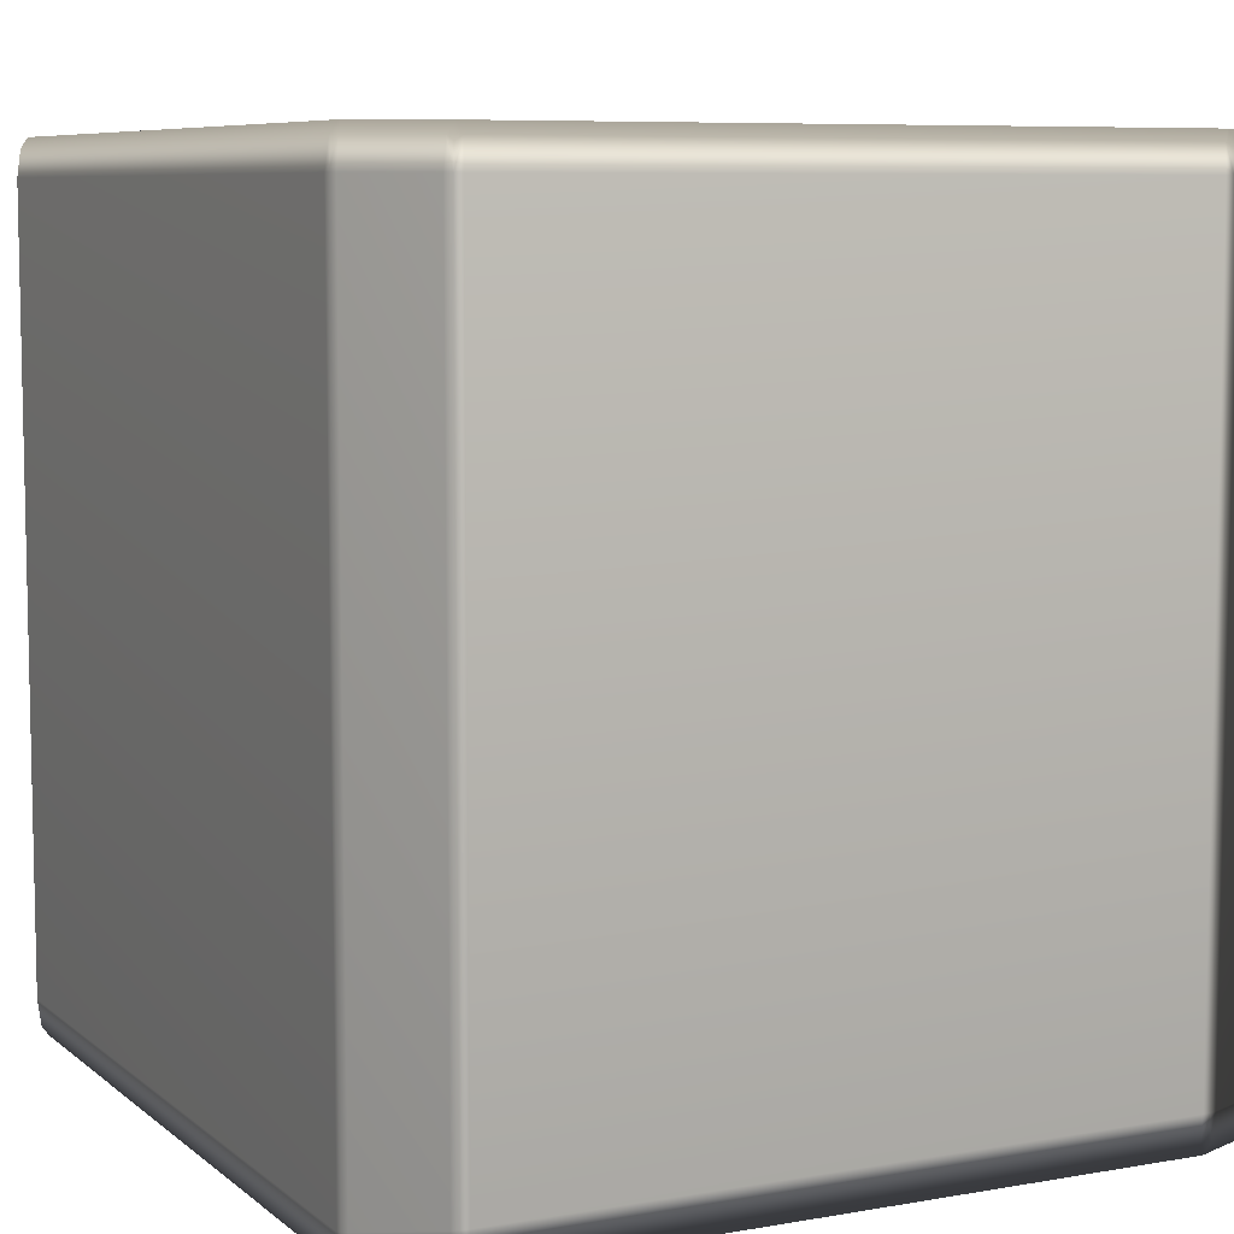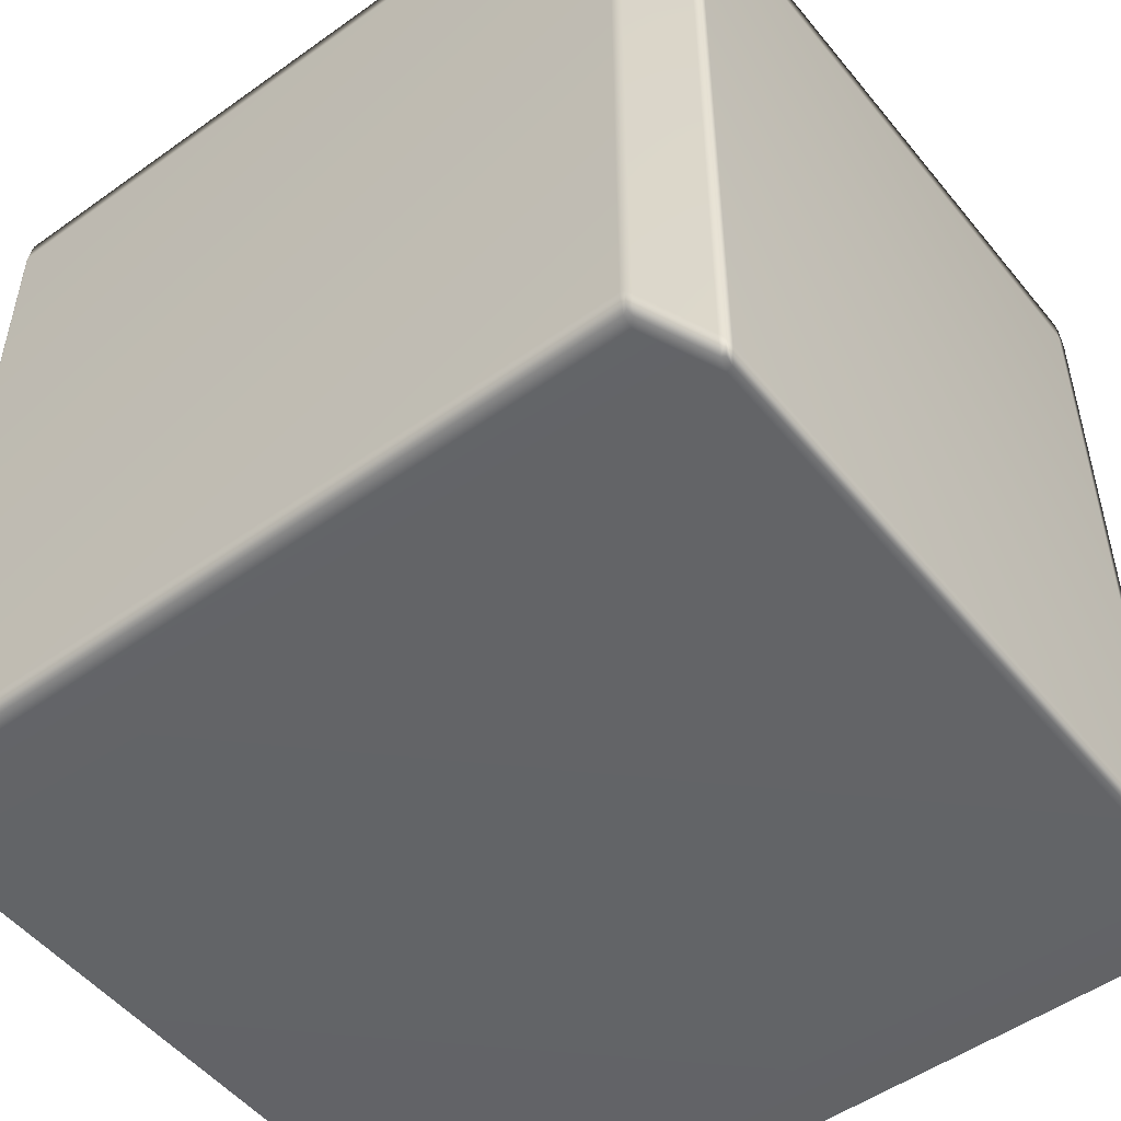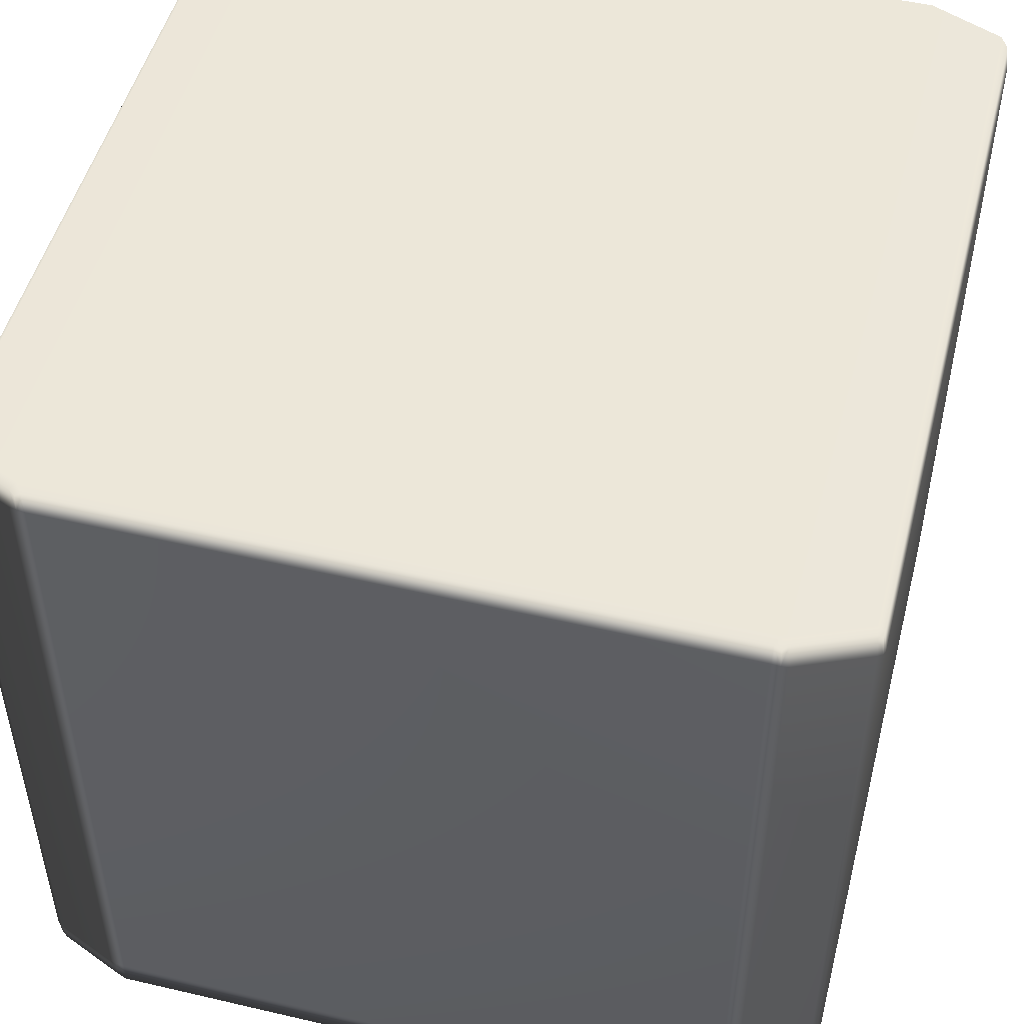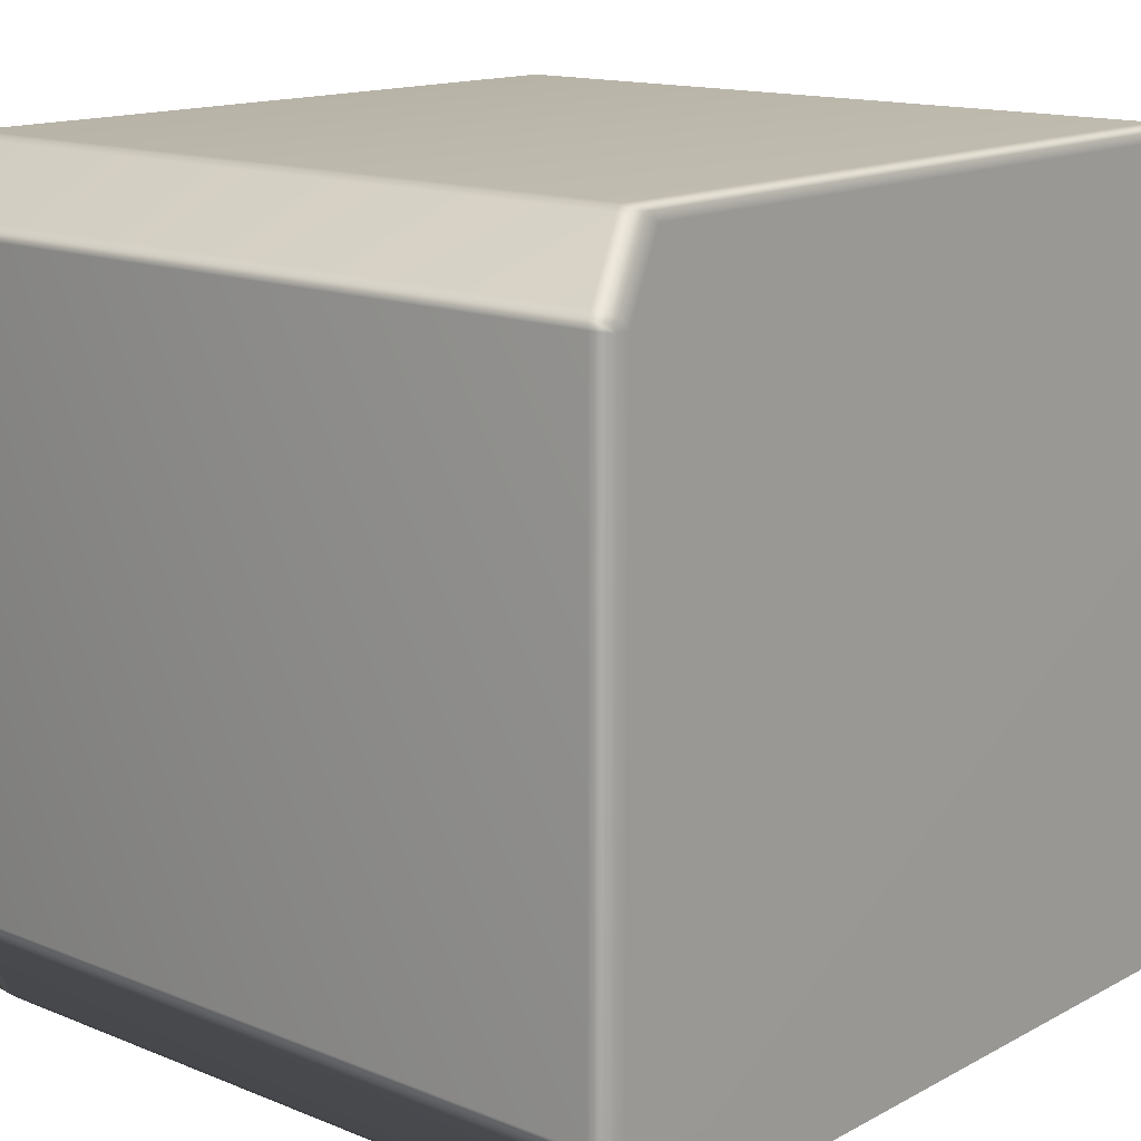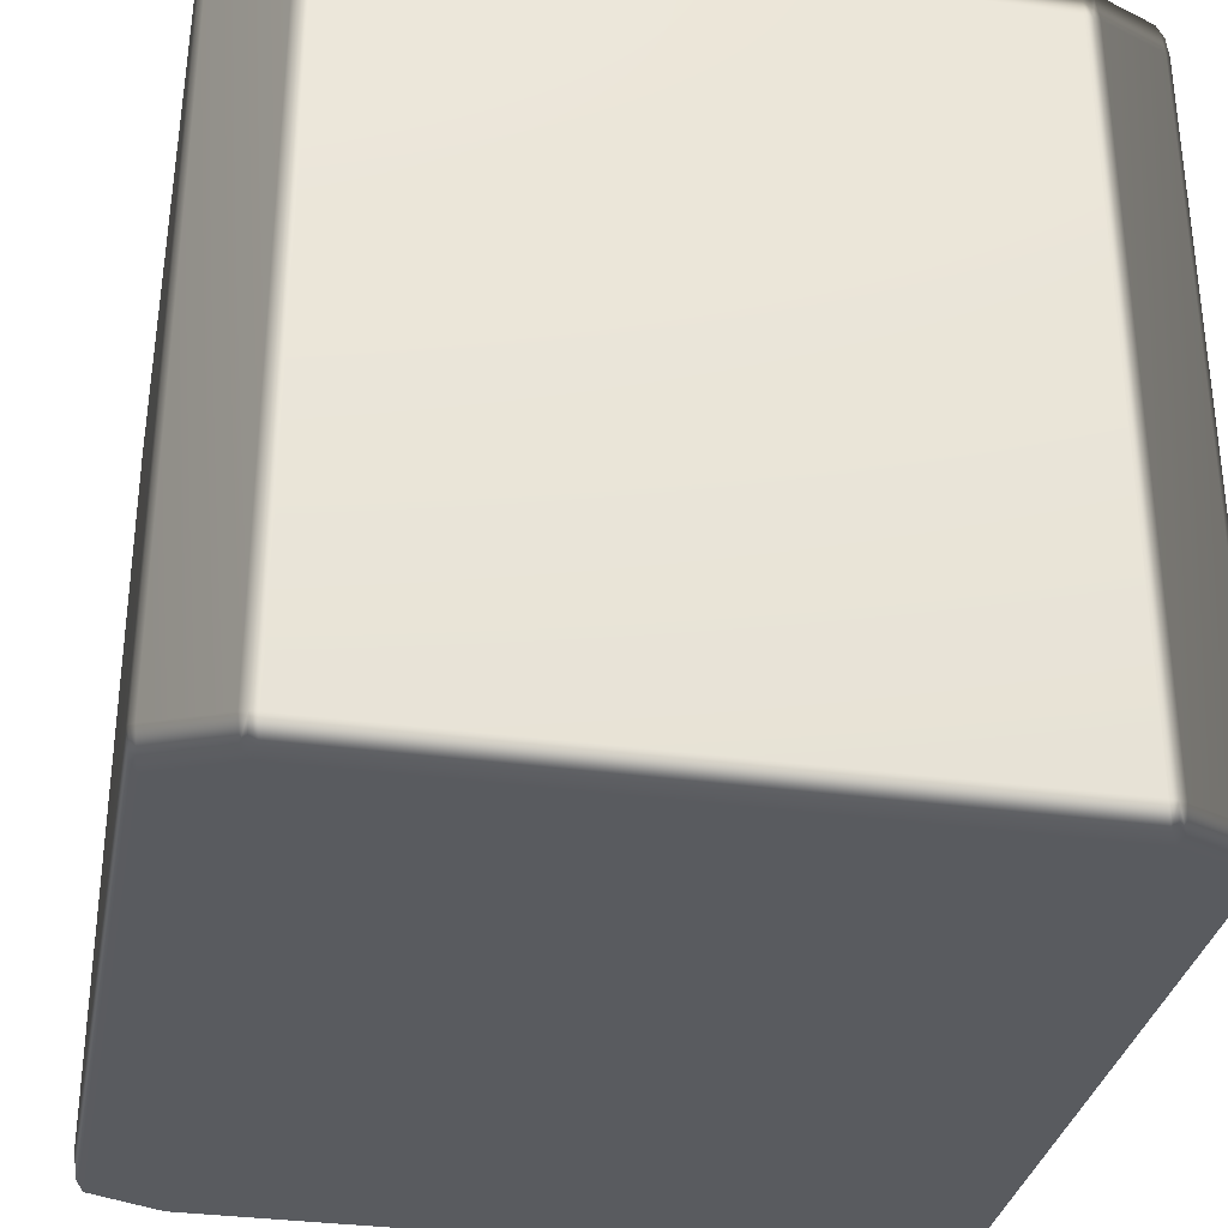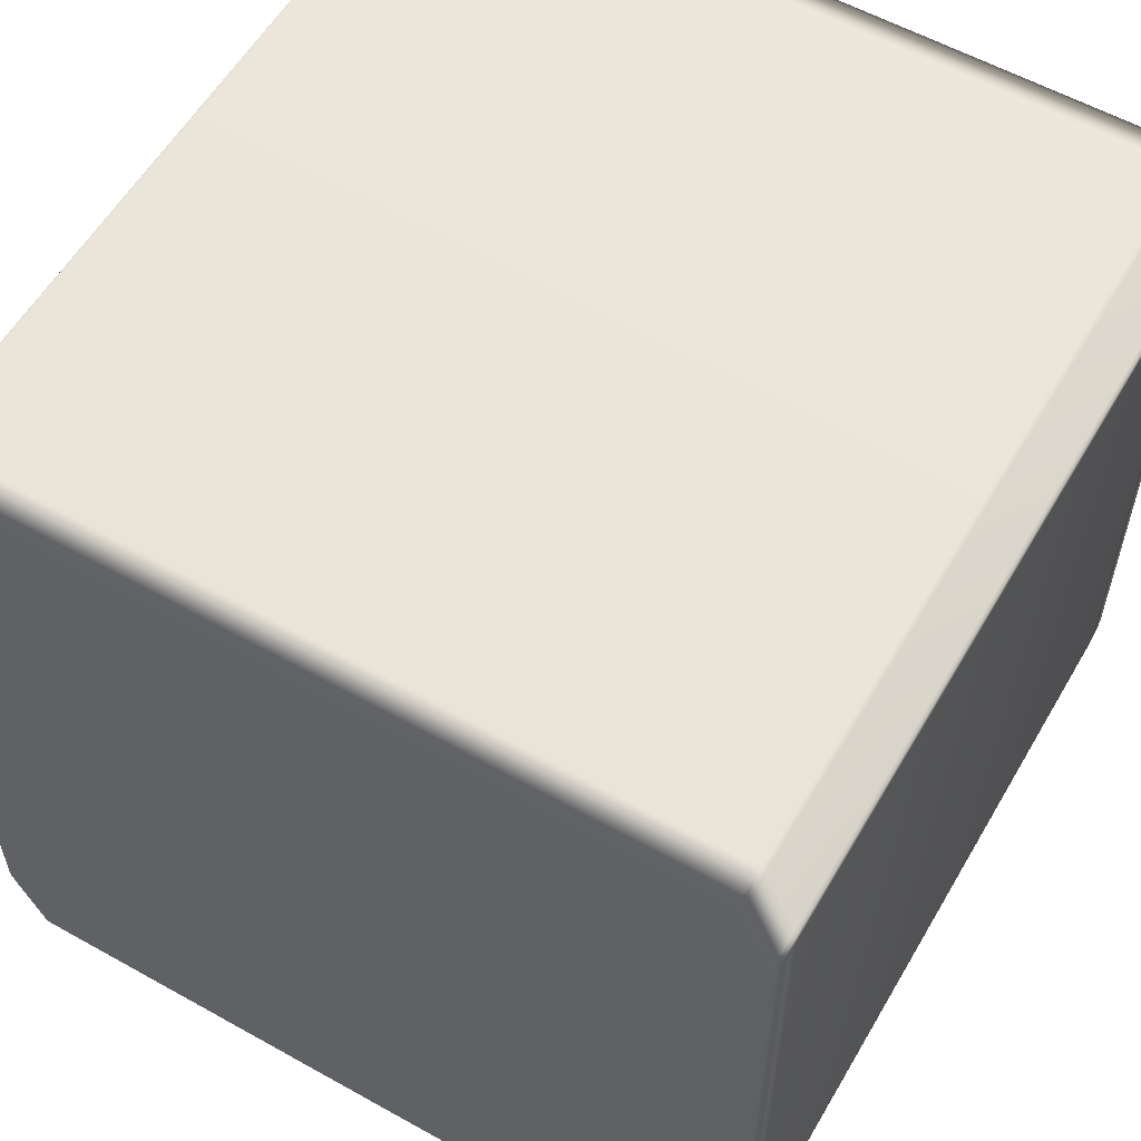
<metadata>
{"format":"obj","ext":"obj","renderer":"f3d","projection":"perspective","resolution":1024,"background":"white","views":[{"elev":7.5,"azim":-116.6,"up":"+Y"},{"elev":-51.1,"azim":-142.2,"up":"+Y"},{"elev":50.0,"azim":-75.6,"up":"+Y"},{"elev":14.5,"azim":131.1,"up":"+Z"},{"elev":-32.6,"azim":-100.8,"up":"+Y"},{"elev":57.7,"azim":-149.9,"up":"+Z"}]}
</metadata>
<code>
v -0.4967 0.4562 0.4108
v -0.4955 0.4878 0.4071
v -0.4602 0.4878 0.4894
v 0.4602 0.4878 -0.4894
v 0.454 0.4878 -0.4954
v 0.4576 0.4821 -0.4953
v 0.4581 0.4562 -0.498
v 0.4537 -0.4562 -0.5
v 0.4581 -0.4562 -0.498
v 0.454 0.4878 -0.4954
v 0.4576 0.4821 -0.4953
v 0.454 0.4878 -0.4954
v 0.4537 0.4562 -0.5
v 0.4581 0.4562 -0.498
v -0.454 0.4878 -0.4954
v -0.4537 0.4562 -0.5
v -0.5 0.4562 -0.3921
v -0.498 0.4878 -0.3927
v -0.498 0.4878 0.3927
v -0.5 0.4562 0.3921
v 0.4602 0.4878 -0.4894
v 0.4967 0.4562 -0.4108
v 0.4955 0.4878 -0.4071
v 0.4991 0.4562 -0.4022
v 0.4955 0.4878 0.4071
v 0.4967 0.4562 0.4108
v 0.4618 0.4562 0.4922
v 0.4602 0.4878 0.4894
v -0.4991 0.4562 -0.4022
v -0.498 0.4821 -0.4011
v -0.5 -0.4562 -0.3921
v -0.4991 -0.4562 -0.4022
v -0.5 -0.4562 0.3921
v -0.4991 -0.4562 0.4022
v -0.4991 0.4562 0.4022
v -0.498 0.4821 0.4011
v -0.4967 -0.4562 0.4108
v -0.4618 -0.4562 0.4922
v -0.4618 0.4562 0.4922
v -0.4581 -0.4562 0.498
v -0.4581 0.4562 0.498
v -0.4576 0.4821 0.4953
v -0.4955 0.4878 -0.4071
v -0.4967 0.4562 -0.4108
v -0.4967 -0.4562 -0.4108
v -0.4618 0.4562 -0.4922
v -0.4602 0.4878 -0.4894
v -0.4618 -0.4562 -0.4922
v -0.4581 0.4562 -0.498
v -0.4576 0.4821 -0.4953
v -0.4581 -0.4562 -0.498
v -0.4955 0.4878 -0.4071
v -0.498 0.4878 -0.3927
v -0.498 0.4821 -0.4011
v -0.4943 0.5 -0.3975
v -0.4602 0.4878 -0.4894
v -0.4943 0.5 0.3975
v -0.498 0.4878 0.3927
v -0.4955 0.4878 0.4071
v -0.498 0.4821 0.4011
v -0.4561 0.5 0.4867
v -0.4602 0.4878 0.4894
v -0.454 0.4878 0.4954
v -0.4576 0.4821 0.4953
v -0.454 0.4878 0.4954
v -0.4561 0.5 0.4867
v 0.4561 0.5 0.4867
v -0.4943 0.5 0.3975
v 0.4561 0.5 0.4867
v -0.4561 0.5 0.4867
v 0.454 0.4878 0.4954
v 0.4943 0.5 0.3975
v -0.4943 0.5 -0.3975
v 0.454 0.4878 0.4954
v 0.4561 0.5 0.4867
v 0.4602 0.4878 0.4894
v 0.4943 0.5 0.3975
v 0.4576 0.4821 0.4953
v 0.4955 0.4878 0.4071
v 0.498 0.4878 0.3927
v 0.498 0.4821 0.4011
v 0.4943 0.5 -0.3975
v 0.4943 0.5 -0.3975
v 0.498 0.4878 -0.3927
v 0.4955 0.4878 -0.4071
v 0.498 0.4821 -0.4011
v 0.4561 0.5 -0.4867
v 0.4561 0.5 -0.4867
v -0.4561 0.5 -0.4867
v -0.4561 0.5 -0.4867
v 0.454 0.4878 -0.4954
v 0.4561 0.5 -0.4867
v -0.4561 0.5 -0.4867
v -0.454 0.4878 -0.4954
v -0.454 0.4878 -0.4954
v -0.4576 0.4821 -0.4953
v -0.4581 0.4562 -0.498
v -0.4576 0.4821 -0.4953
v -0.4581 -0.4562 -0.498
v -0.4537 -0.4562 -0.5
v 0.4537 -0.4562 -0.5
v 0.4581 0.4562 -0.498
v 0.4576 0.4821 -0.4953
v 0.4618 0.4562 -0.4922
v 0.4581 -0.4562 -0.498
v 0.4618 -0.4562 -0.4922
v 0.4967 -0.4562 -0.4108
v 0.4991 -0.4562 -0.4022
v 0.5 0.4562 -0.3921
v 0.5 -0.4562 -0.3921
v 0.5 0.4562 0.3921
v 0.5 -0.4562 0.3921
v 0.498 0.4878 -0.3927
v 0.498 0.4821 -0.4011
v 0.498 0.4878 0.3927
v 0.4991 0.4562 0.4022
v 0.4991 -0.4562 0.4022
v 0.498 0.4821 0.4011
v 0.4967 -0.4562 0.4108
v 0.4618 -0.4562 0.4922
v 0.4581 0.4562 0.498
v 0.4581 0.4562 0.498
v 0.4618 -0.4562 0.4922
v 0.4581 -0.4562 0.498
v 0.4576 0.4821 0.4953
v -0.454 0.4878 0.4954
v -0.4581 0.4562 0.498
v -0.4576 0.4821 0.4953
v -0.4537 0.4562 0.5
v 0.454 0.4878 0.4954
v -0.4537 -0.4562 0.5
v -0.4581 -0.4562 0.498
v 0.4537 -0.4562 0.5
v 0.4537 0.4562 0.5
v 0.4581 -0.4562 0.498
v 0.4581 0.4562 0.498
v 0.4576 0.4821 0.4953
v -0.4967 -0.4562 0.4108
v -0.4618 -0.4562 0.4922
v -0.4602 -0.4878 0.4894
v -0.4955 -0.4878 0.4071
v -0.4955 -0.4878 0.4071
v -0.4602 -0.4878 0.4894
v -0.4561 -0.5 0.4867
v -0.4943 -0.5 0.3975
v -0.4943 -0.5 0.3975
v -0.4561 -0.5 0.4867
v 0.4561 -0.5 0.4867
v -0.498 -0.4878 0.3927
v -0.498 -0.4821 0.4011
v -0.498 -0.4878 -0.3927
v -0.4943 -0.5 -0.3975
v 0.4943 -0.5 0.3975
v -0.4943 -0.5 -0.3975
v 0.4943 -0.5 0.3975
v 0.4561 -0.5 0.4867
v 0.4602 -0.4878 0.4894
v 0.4955 -0.4878 0.4071
v -0.4955 -0.4878 -0.4071
v -0.498 -0.4821 -0.4011
v -0.4602 -0.4878 -0.4894
v -0.4561 -0.5 -0.4867
v 0.498 -0.4878 0.3927
v 0.498 -0.4821 0.4011
v 0.4943 -0.5 -0.3975
v 0.4943 -0.5 -0.3975
v 0.498 -0.4878 -0.3927
v 0.4561 -0.5 -0.4867
v -0.4561 -0.5 -0.4867
v 0.4955 -0.4878 -0.4071
v 0.4561 -0.5 -0.4867
v 0.498 -0.4821 -0.4011
v 0.4602 -0.4878 -0.4894
v -0.4561 -0.5 -0.4867
v 0.4561 -0.5 -0.4867
v 0.454 -0.4878 -0.4954
v 0.454 -0.4878 -0.4954
v -0.454 -0.4878 -0.4954
v 0.4576 -0.4821 -0.4953
v 0.4602 -0.4878 -0.4894
v 0.4955 -0.4878 -0.4071
v 0.4967 -0.4562 -0.4108
v 0.4618 -0.4562 -0.4922
v 0.4955 -0.4878 0.4071
v 0.4602 -0.4878 0.4894
v 0.4618 -0.4562 0.4922
v 0.4967 -0.4562 0.4108
v -0.498 -0.4878 -0.3927
v -0.498 -0.4821 -0.4011
v -0.4991 -0.4562 -0.4022
v -0.5 -0.4562 -0.3921
v -0.498 -0.4878 0.3927
v -0.5 -0.4562 0.3921
v -0.4991 -0.4562 0.4022
v -0.498 -0.4821 0.4011
v -0.4955 -0.4878 -0.4071
v -0.4967 -0.4562 -0.4108
v -0.4618 -0.4562 -0.4922
v -0.4602 -0.4878 -0.4894
v -0.4581 -0.4562 -0.498
v -0.4576 -0.4821 -0.4953
v -0.4581 -0.4562 -0.498
v -0.4576 -0.4821 -0.4953
v -0.454 -0.4878 -0.4954
v -0.4537 -0.4562 -0.5
v 0.4537 -0.4562 -0.5
v 0.454 -0.4878 -0.4954
v 0.454 -0.4878 -0.4954
v 0.4581 -0.4562 -0.498
v 0.4537 -0.4562 -0.5
v 0.4576 -0.4821 -0.4953
v -0.454 -0.4878 -0.4954
v -0.4576 -0.4821 -0.4953
v 0.4581 -0.4562 -0.498
v 0.4576 -0.4821 -0.4953
v 0.4991 -0.4562 -0.4022
v 0.498 -0.4821 -0.4011
v 0.498 -0.4878 -0.3927
v 0.5 -0.4562 -0.3921
v 0.5 -0.4562 0.3921
v 0.498 -0.4878 0.3927
v 0.4991 -0.4562 0.4022
v 0.498 -0.4821 0.4011
v -0.454 -0.4878 0.4954
v -0.4576 -0.4821 0.4953
v -0.4581 -0.4562 0.498
v -0.4537 -0.4562 0.5
v 0.454 -0.4878 0.4954
v 0.4537 -0.4562 0.5
v 0.4581 -0.4562 0.498
v 0.4576 -0.4821 0.4953
v -0.4581 -0.4562 0.498
v -0.4576 -0.4821 0.4953
v -0.4576 -0.4821 0.4953
v -0.454 -0.4878 0.4954
v -0.454 -0.4878 0.4954
v 0.4561 -0.5 0.4867
v -0.4561 -0.5 0.4867
v 0.454 -0.4878 0.4954
v 0.4602 -0.4878 0.4894
v 0.4576 -0.4821 0.4953
v 0.4602 -0.4878 0.4894
v 0.4576 -0.4821 0.4953
v 0.4581 -0.4562 0.498
v 0.4618 -0.4562 0.4922
g Cube_(3)_2371_4
f 1 3 2
f 4 6 5
f 7 9 8
f 10 11 7
f 12 14 13
f 15 12 13
f 15 13 16
f 17 19 18
f 17 20 19
f 21 23 22
f 23 24 22
f 25 27 26
f 25 28 27
f 18 30 29
f 18 29 17
f 29 31 17
f 29 32 31
f 17 31 33
f 17 33 20
f 20 33 34
f 20 34 35
f 35 19 20
f 35 36 19
f 2 36 35
f 35 34 37
f 2 35 1
f 35 37 1
f 1 37 38
f 1 38 39
f 39 38 40
f 1 39 3
f 39 40 41
f 41 3 39
f 41 42 3
f 29 30 43
f 29 43 44
f 44 32 29
f 44 45 32
f 43 46 44
f 46 45 44
f 43 47 46
f 46 48 45
f 47 49 46
f 49 48 46
f 47 50 49
f 49 51 48
f 52 54 53
f 52 53 55
f 55 56 52
f 53 57 55
f 53 58 57
f 58 59 57
f 58 60 59
f 59 61 57
f 59 62 61
f 62 63 61
f 62 64 63
f 65 67 66
f 68 70 69
f 65 71 67
f 68 69 72
f 73 68 72
f 74 76 75
f 77 75 76
f 74 78 76
f 77 76 79
f 79 80 77
f 79 81 80
f 82 77 80
f 73 72 83
f 82 80 84
f 84 85 82
f 84 86 85
f 87 82 85
f 73 83 88
f 87 85 4
f 4 5 87
f 73 88 89
f 90 92 91
f 55 93 56
f 90 91 94
f 95 56 93
f 95 96 56
f 97 98 15
f 97 15 16
f 16 99 97
f 16 100 99
f 13 100 16
f 13 101 100
f 14 101 13
f 102 103 21
f 102 21 104
f 104 105 102
f 104 106 105
f 21 22 104
f 22 106 104
f 22 107 106
f 24 107 22
f 24 108 107
f 109 108 24
f 109 110 108
f 111 110 109
f 111 112 110
f 24 113 109
f 113 111 109
f 24 114 113
f 23 114 24
f 113 115 111
f 116 112 111
f 115 116 111
f 116 117 112
f 115 118 116
f 116 118 25
f 116 25 26
f 26 117 116
f 26 119 117
f 27 119 26
f 27 120 119
f 121 120 27
f 122 124 123
f 28 121 27
f 28 125 121
f 126 128 127
f 126 127 129
f 129 130 126
f 127 131 129
f 127 132 131
f 129 131 133
f 129 133 134
f 129 134 130
f 134 133 135
f 134 135 136
f 136 130 134
f 136 137 130
f 138 140 139
f 138 141 140
f 142 144 143
f 142 145 144
f 146 148 147
f 149 145 142
f 149 142 150
f 151 145 149
f 151 152 145
f 146 153 148
f 154 153 146
f 155 157 156
f 155 158 157
f 159 152 151
f 159 151 160
f 152 159 161
f 152 161 162
f 158 155 163
f 158 163 164
f 165 163 155
f 154 166 153
f 165 167 163
f 154 169 168
f 154 168 166
f 167 165 170
f 171 170 165
f 167 170 172
f 171 173 170
f 174 176 175
f 173 171 177
f 174 178 176
f 173 177 179
f 180 182 181
f 180 183 182
f 184 186 185
f 184 187 186
f 188 190 189
f 188 191 190
f 191 188 192
f 191 192 193
f 194 193 192
f 194 192 195
f 141 194 195
f 141 138 194
f 190 196 189
f 190 197 196
f 196 197 198
f 196 198 199
f 199 198 200
f 199 200 201
f 202 204 203
f 202 205 204
f 204 205 206
f 204 206 207
f 208 210 209
f 208 209 211
f 212 161 213
f 212 162 161
f 214 180 215
f 214 183 180
f 181 182 216
f 181 216 217
f 216 218 217
f 216 219 218
f 218 219 220
f 218 220 221
f 221 220 222
f 221 222 223
f 222 184 223
f 222 187 184
f 224 226 225
f 224 227 226
f 227 224 228
f 227 228 229
f 230 229 228
f 230 228 231
f 232 140 233
f 232 139 140
f 143 235 234
f 143 144 235
f 236 238 237
f 236 237 239
f 239 237 240
f 239 240 241
f 242 244 243
f 242 245 244

</code>
